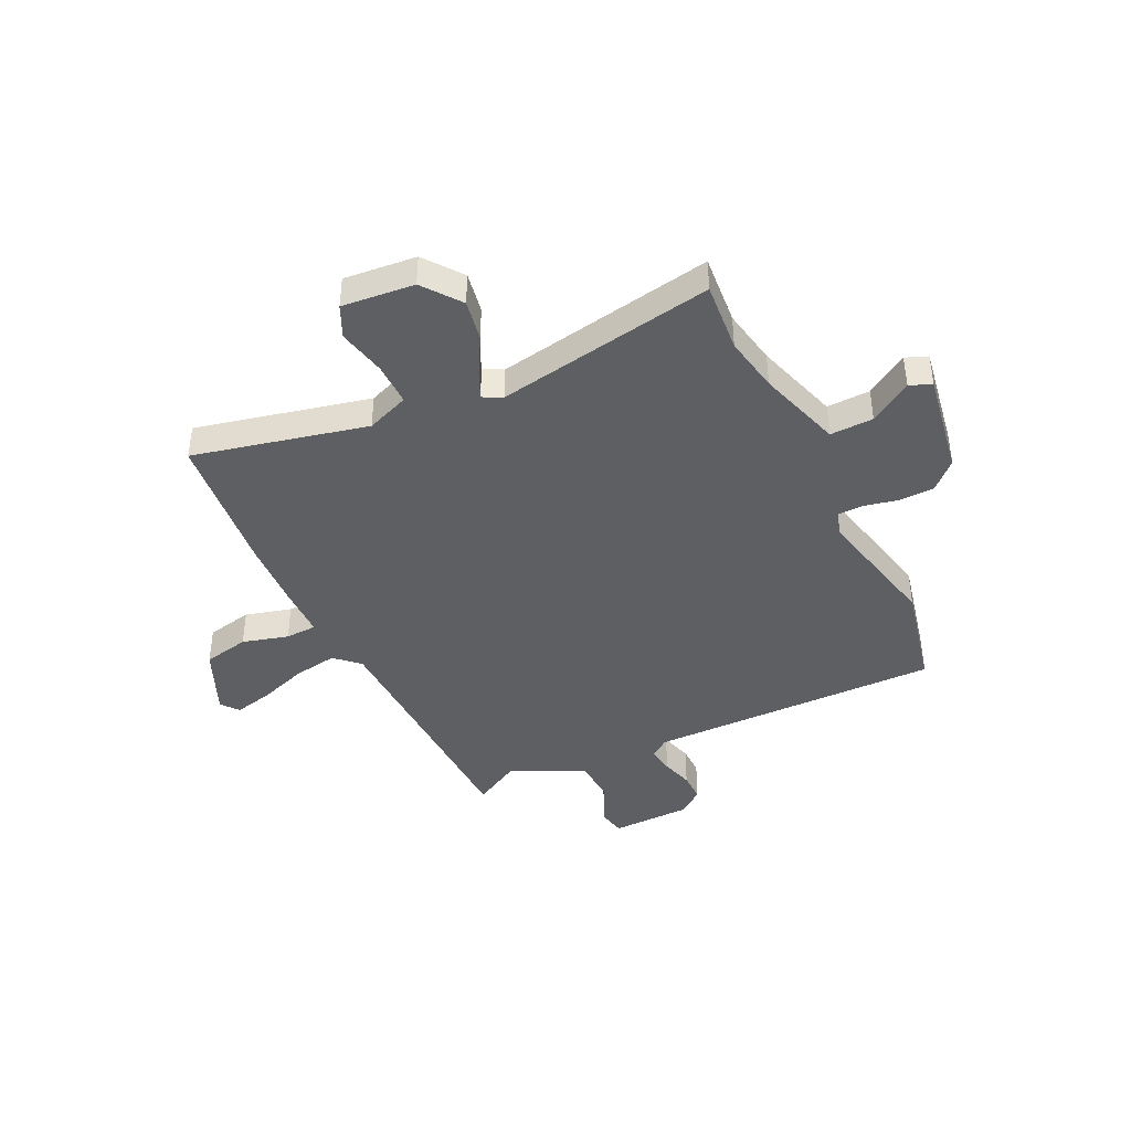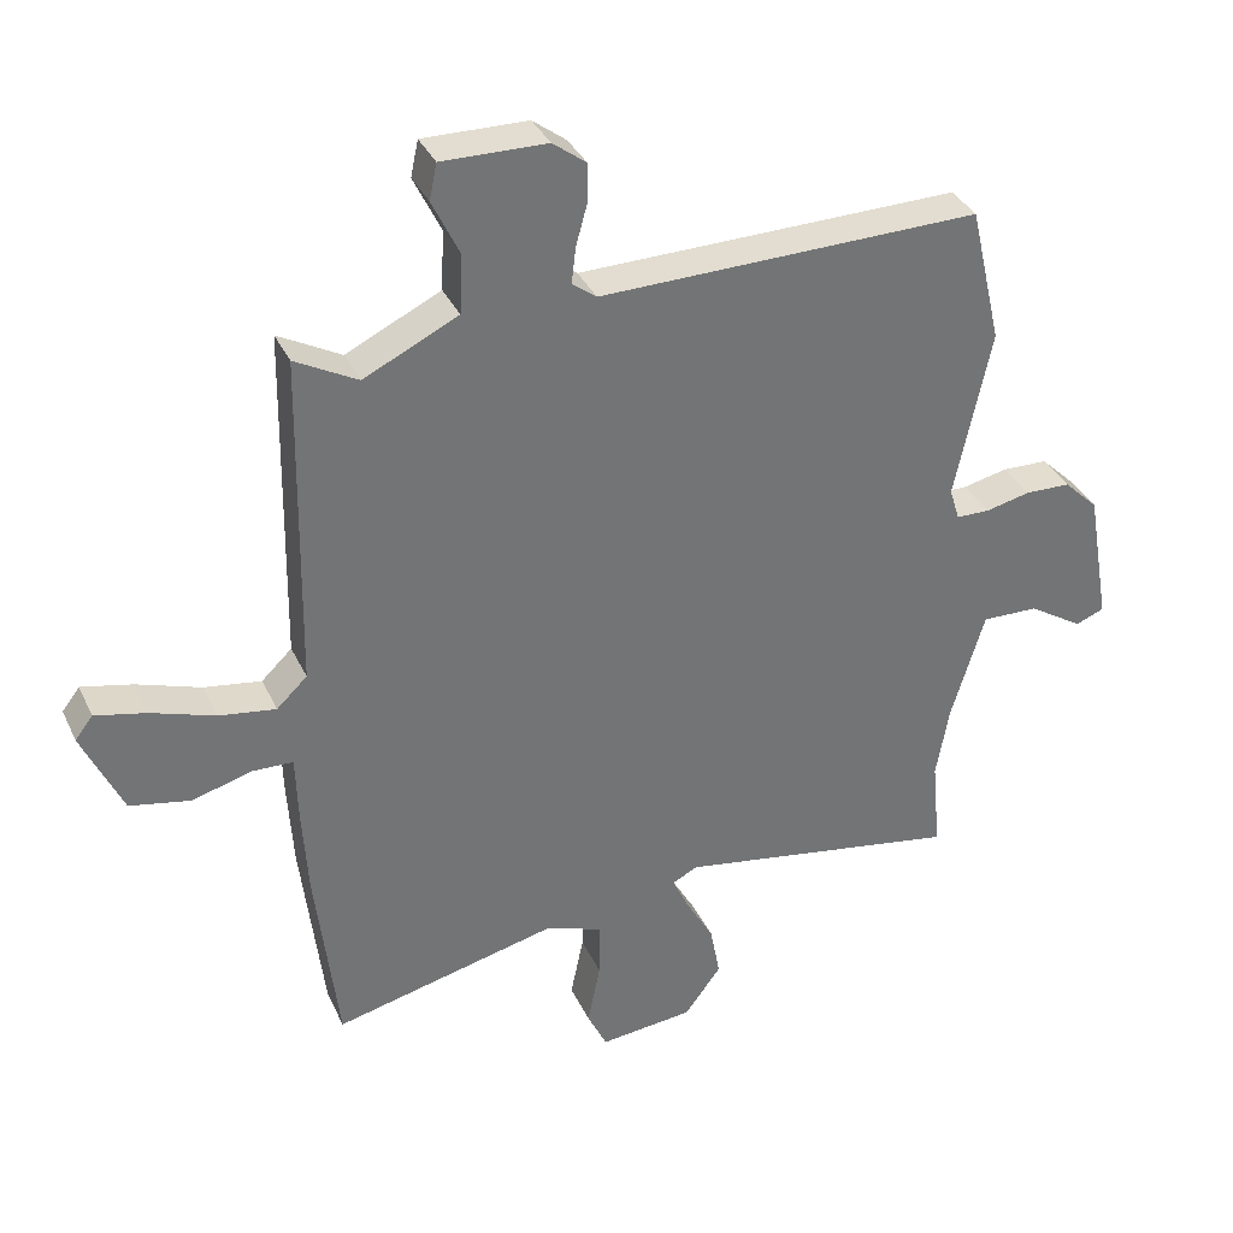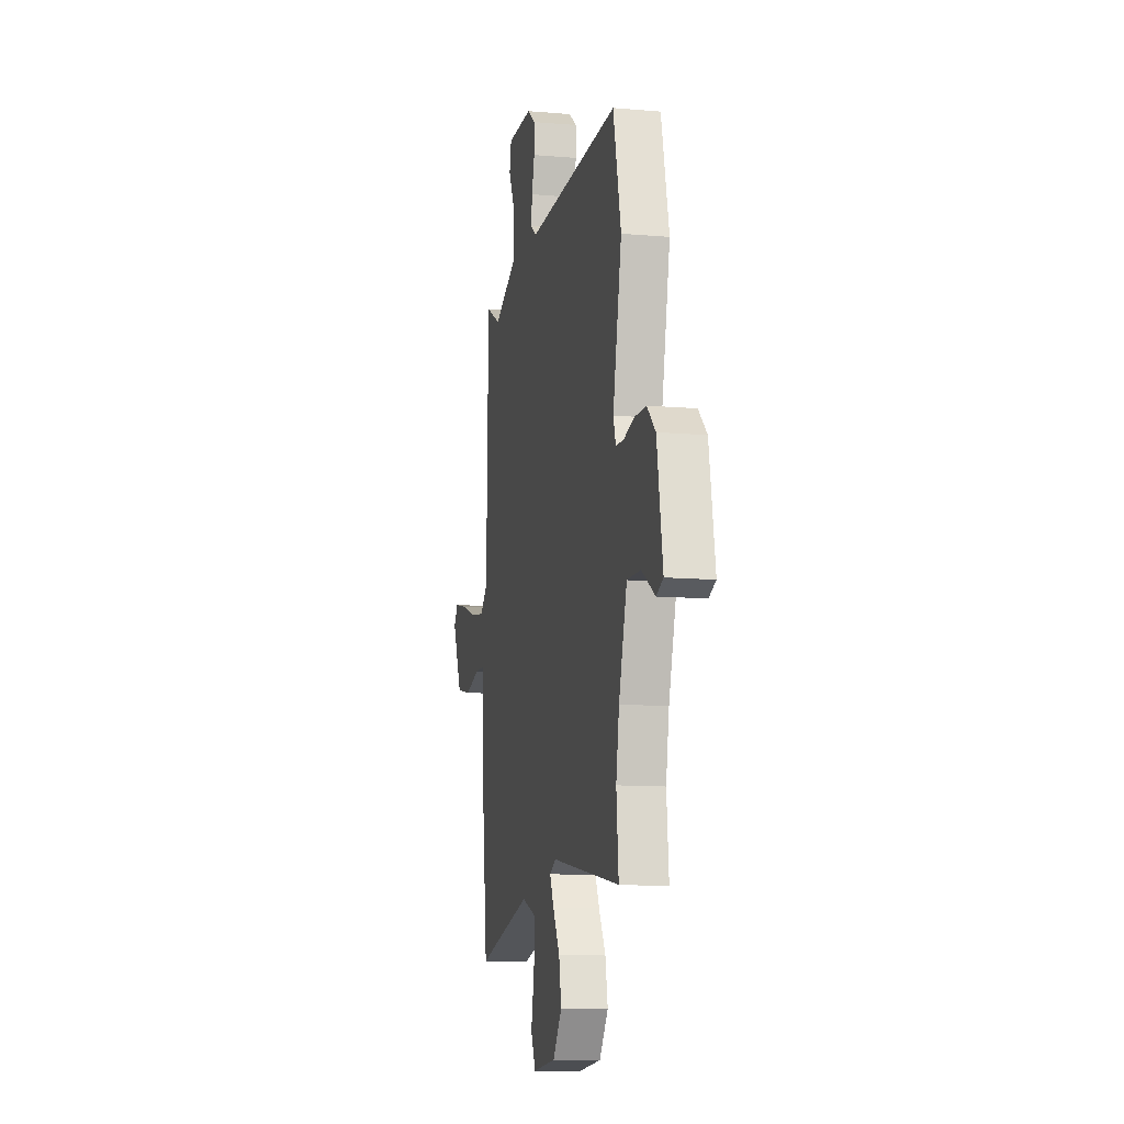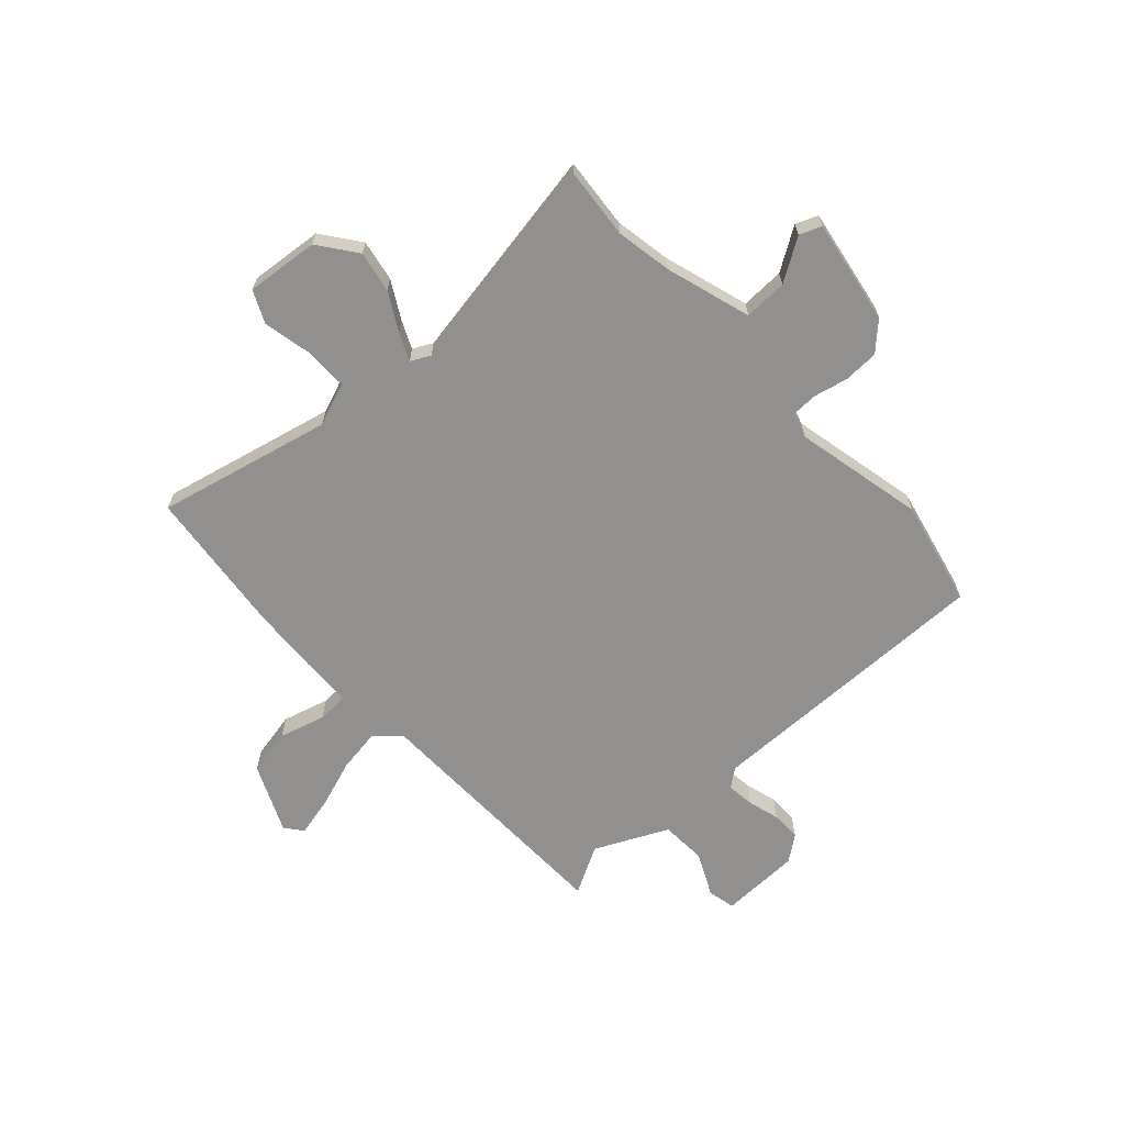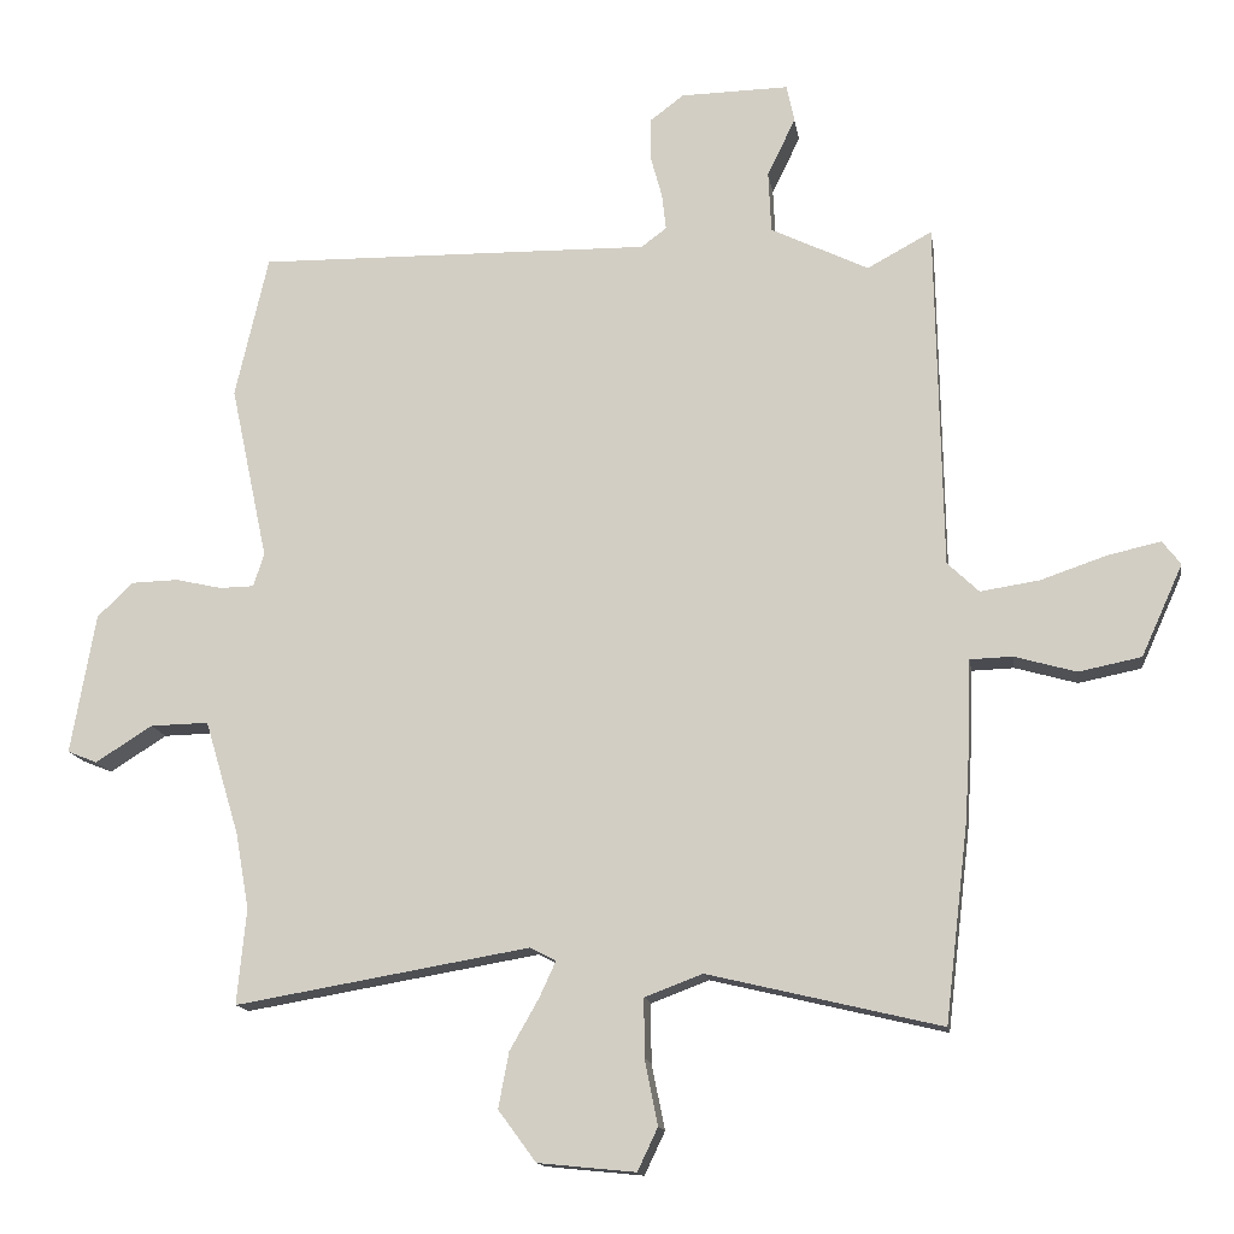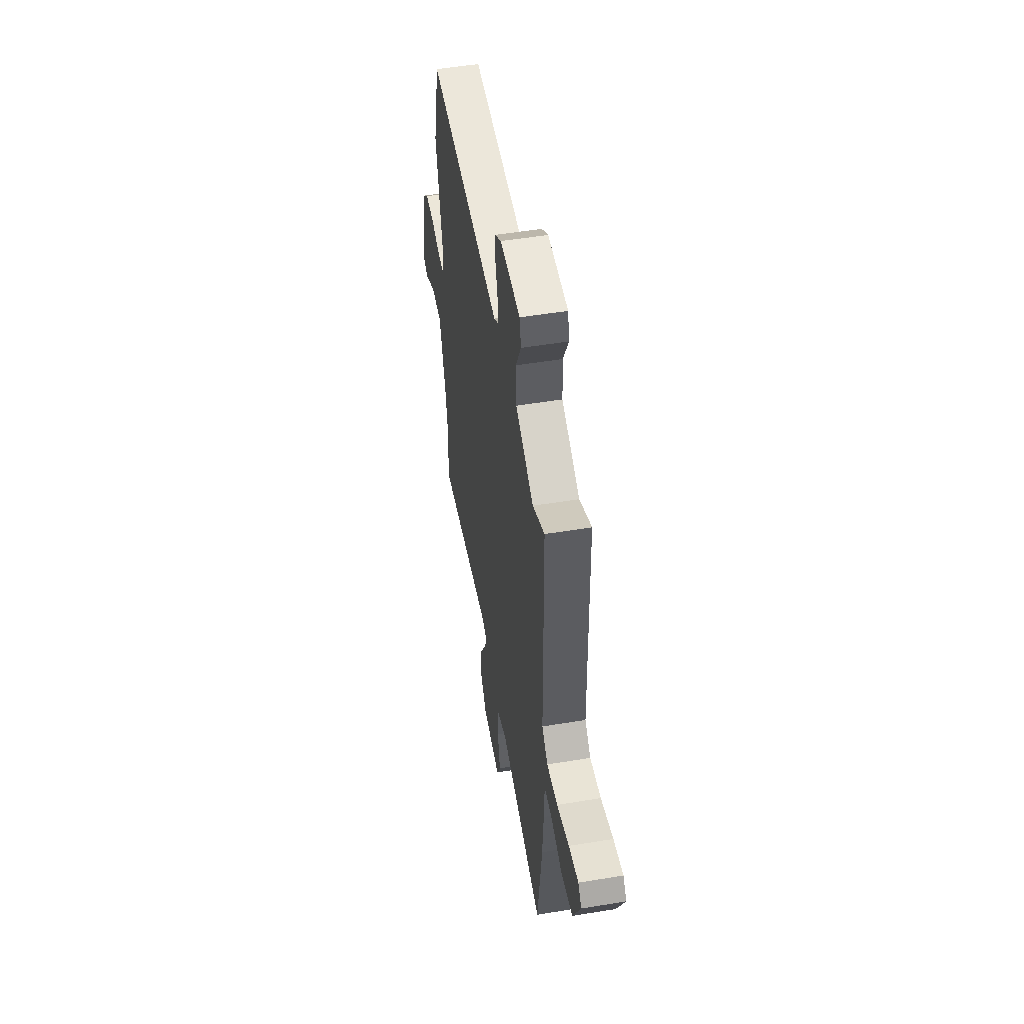
<metadata>
{"format":"obj","ext":"obj","renderer":"f3d","projection":"perspective","resolution":1024,"background":"white","views":[{"elev":-41.5,"azim":-153.8,"up":"+Y"},{"elev":35.2,"azim":157.4,"up":"+Z"},{"elev":-11.4,"azim":-101.9,"up":"+Z"},{"elev":-65.7,"azim":-137.2,"up":"+Y"},{"elev":-14.3,"azim":8.7,"up":"+Z"},{"elev":52.3,"azim":79.9,"up":"+Z"}]}
</metadata>
<code>
v -0.507 0.07 -0.57
v -0.494 0.07 -0.434
v -0.513 0.07 -0.326
v -0.562 0.07 -0.163
v -0.645 0.07 -0.165
v -0.726 0.07 -0.216
v -0.768 0.07 -0.199
v -0.733 0.07 0.001
v -0.682 0.07 0.05
v -0.615 0.07 0.052
v -0.549 0.07 0.037
v -0.5 0.07 0.038
v -0.485 0.07 0.086
v -0.538 0.07 0.335
v -0.491 0.07 0.538
v 0.071 0.07 0.529
v 0.107 0.07 0.556
v 0.101 0.07 0.608
v 0.084 0.07 0.67
v 0.084 0.07 0.727
v 0.133 0.07 0.764
v 0.287 0.07 0.767
v 0.298 0.07 0.714
v 0.258 0.07 0.631
v 0.262 0.07 0.544
v 0.401 0.07 0.477
v 0.493 0.07 0.527
v 0.502 0.07 0.031
v 0.547 0.07 -0.012
v 0.631 0.07 0.001
v 0.725 0.07 0.033
v 0.8 0.07 0.05
v 0.826 0.07 0.016
v 0.767 0.07 -0.114
v 0.678 0.07 -0.132
v 0.59 0.07 -0.107
v 0.53 0.07 -0.109
v 0.527 0.07 -0.208
v 0.519 0.07 -0.338
v 0.486 0.07 -0.618
v 0.154 0.07 -0.539
v 0.072 0.07 -0.57
v 0.072 0.07 -0.653
v 0.091 0.07 -0.746
v 0.062 0.07 -0.807
v -0.077 0.07 -0.793
v -0.131 0.07 -0.72
v -0.116 0.07 -0.641
v -0.075 0.07 -0.569
v -0.051 0.07 -0.517
v -0.088 0.07 -0.498
v -0.507 0 -0.57
v -0.494 0 -0.434
v -0.513 0 -0.326
v -0.562 0 -0.163
v -0.645 0 -0.165
v -0.726 0 -0.216
v -0.768 0 -0.199
v -0.733 0 0.001
v -0.682 0 0.05
v -0.615 0 0.052
v -0.549 0 0.037
v -0.5 0 0.038
v -0.485 0 0.086
v -0.538 0 0.335
v -0.491 0 0.538
v 0.071 0 0.529
v 0.107 0 0.556
v 0.101 0 0.608
v 0.084 0 0.67
v 0.084 0 0.727
v 0.133 0 0.764
v 0.287 0 0.767
v 0.298 0 0.714
v 0.258 0 0.631
v 0.262 0 0.544
v 0.401 0 0.477
v 0.493 0 0.527
v 0.502 0 0.031
v 0.547 0 -0.012
v 0.631 0 0.001
v 0.725 0 0.033
v 0.8 0 0.05
v 0.826 0 0.016
v 0.767 0 -0.114
v 0.678 0 -0.132
v 0.59 0 -0.107
v 0.53 0 -0.109
v 0.527 0 -0.208
v 0.519 0 -0.338
v 0.486 0 -0.618
v 0.154 0 -0.539
v 0.072 0 -0.57
v 0.072 0 -0.653
v 0.091 0 -0.746
v 0.062 0 -0.807
v -0.077 0 -0.793
v -0.131 0 -0.72
v -0.116 0 -0.641
v -0.075 0 -0.569
v -0.051 0 -0.517
v -0.088 0 -0.498
f 46 47 48 49
f 46 49 50
f 43 44 45 46
f 42 43 46 50
f 41 42 50 51
f 37 38 39 40
f 37 40 41
f 33 34 35 36
f 33 36 37
f 30 31 32 33
f 29 30 33 37
f 28 29 37 41
f 26 27 28 41
f 21 22 23 24
f 21 24 25
f 18 19 20 21
f 17 18 21 25
f 16 17 25 26
f 13 14 15 16
f 12 13 16 26
f 8 9 10 11
f 8 11 12
f 5 6 7 8
f 4 5 8 12
f 3 4 12 26
f 51 1 2
f 51 2 3 26
f 26 41 51
f 100 99 98 97
f 101 100 97
f 97 96 95 94
f 101 97 94 93
f 102 101 93 92
f 91 90 89 88
f 92 91 88
f 87 86 85 84
f 88 87 84
f 84 83 82 81
f 88 84 81 80
f 92 88 80 79
f 92 79 78 77
f 75 74 73 72
f 76 75 72
f 72 71 70 69
f 76 72 69 68
f 77 76 68 67
f 67 66 65 64
f 77 67 64 63
f 62 61 60 59
f 63 62 59
f 59 58 57 56
f 63 59 56 55
f 77 63 55 54
f 53 52 102
f 77 54 53 102
f 102 92 77
f 1 52 53 2
f 2 53 54 3
f 3 54 55 4
f 4 55 56 5
f 5 56 57 6
f 6 57 58 7
f 7 58 59 8
f 8 59 60 9
f 9 60 61 10
f 10 61 62 11
f 11 62 63 12
f 12 63 64 13
f 13 64 65 14
f 14 65 66 15
f 15 66 67 16
f 16 67 68 17
f 17 68 69 18
f 18 69 70 19
f 19 70 71 20
f 20 71 72 21
f 21 72 73 22
f 22 73 74 23
f 23 74 75 24
f 24 75 76 25
f 25 76 77 26
f 26 77 78 27
f 27 78 79 28
f 28 79 80 29
f 29 80 81 30
f 30 81 82 31
f 31 82 83 32
f 32 83 84 33
f 33 84 85 34
f 34 85 86 35
f 35 86 87 36
f 36 87 88 37
f 37 88 89 38
f 38 89 90 39
f 39 90 91 40
f 40 91 92 41
f 41 92 93 42
f 42 93 94 43
f 43 94 95 44
f 44 95 96 45
f 45 96 97 46
f 46 97 98 47
f 47 98 99 48
f 48 99 100 49
f 49 100 101 50
f 50 101 102 51
f 51 102 52 1

</code>
